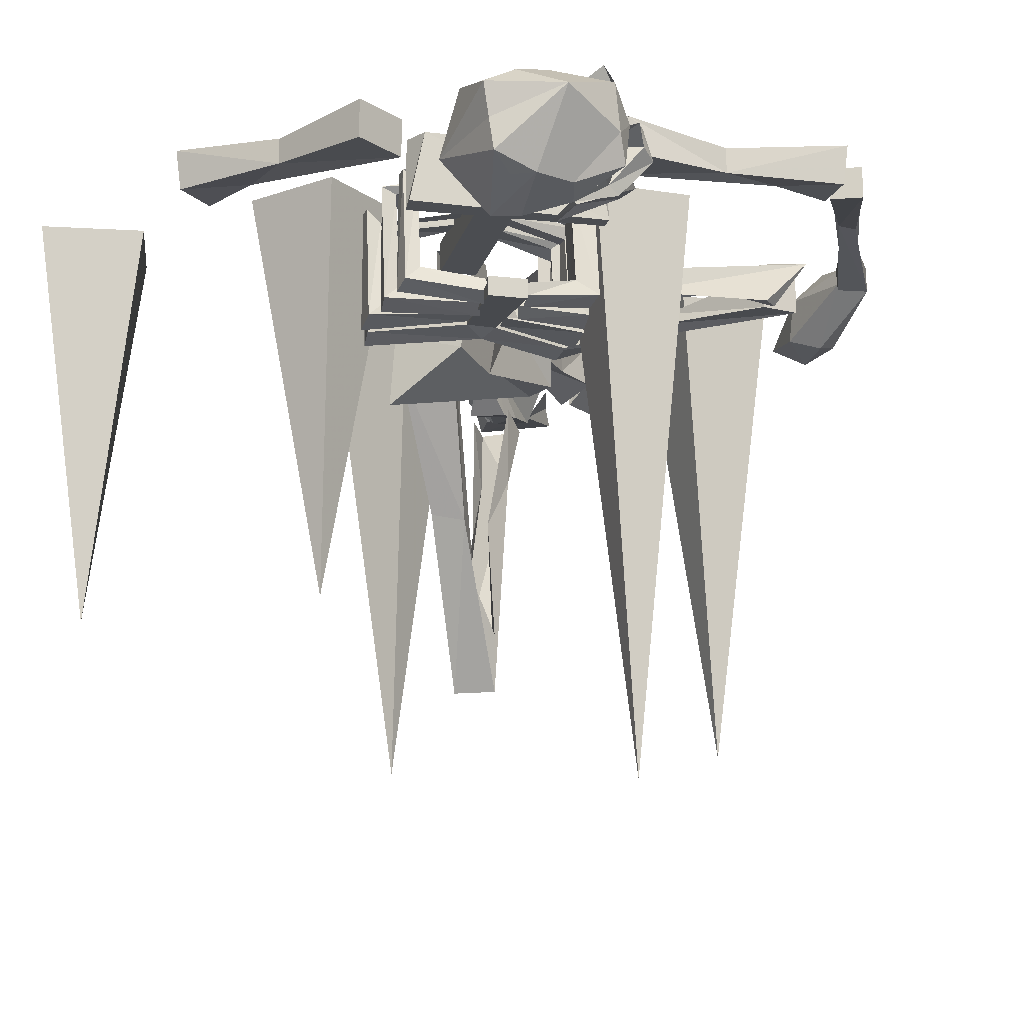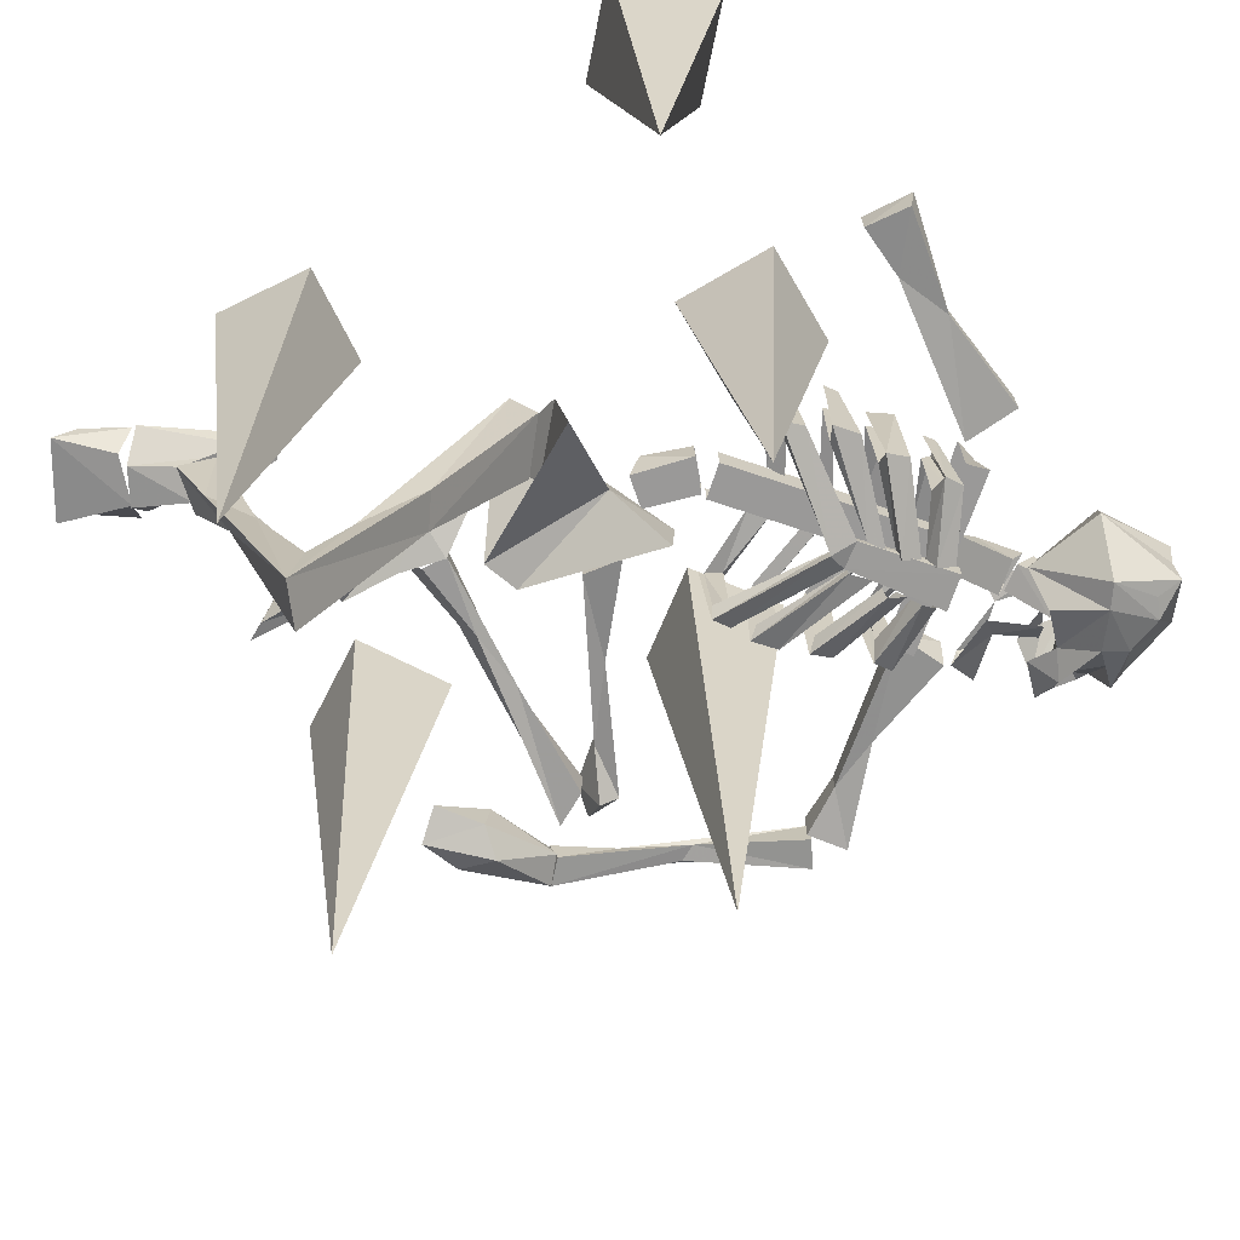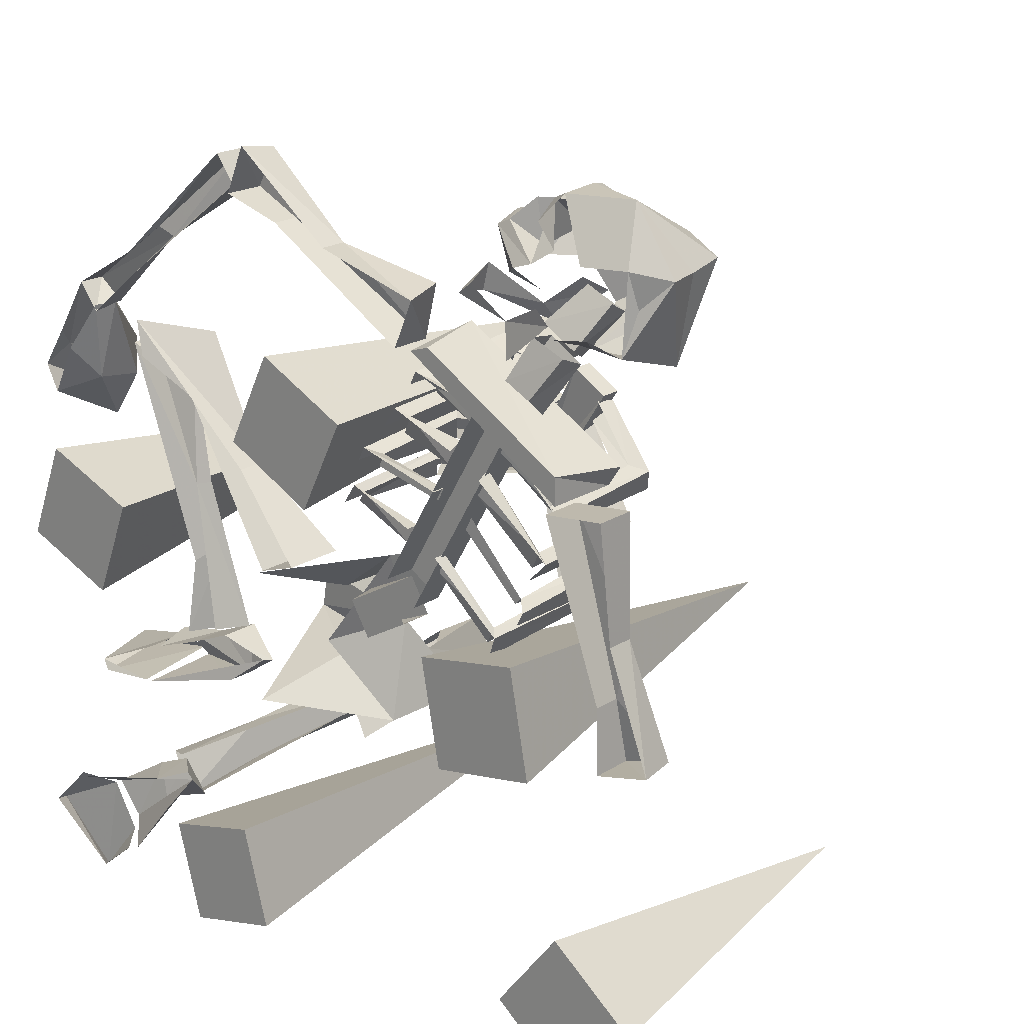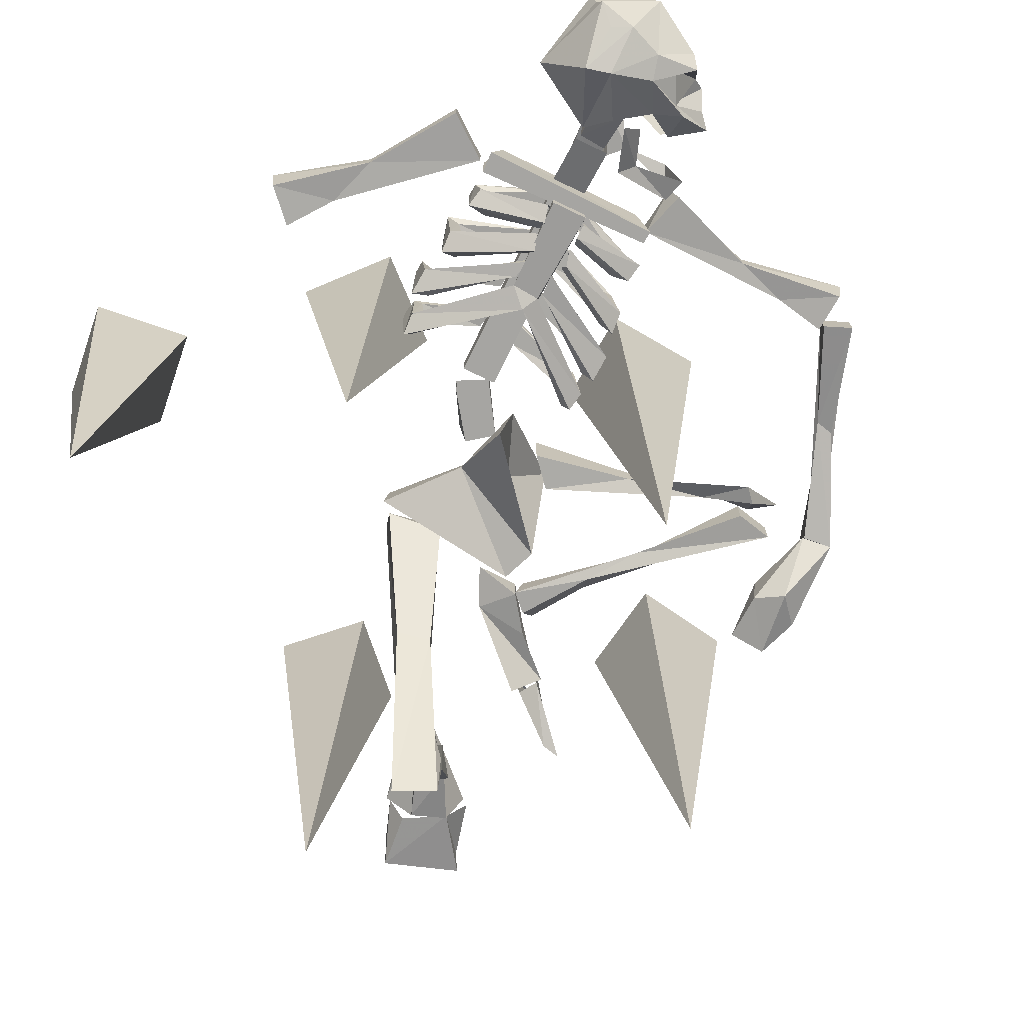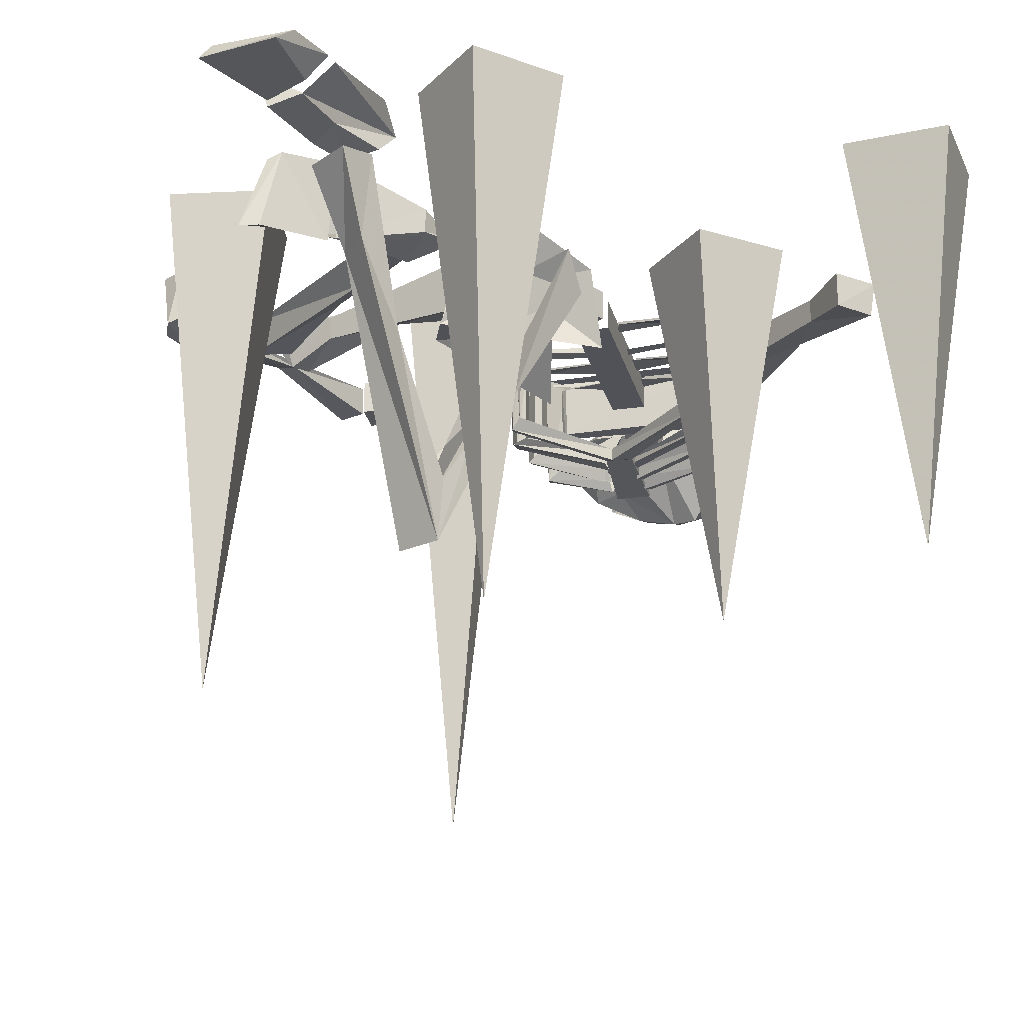
<metadata>
{"format":"obj","ext":"obj","renderer":"f3d","projection":"perspective","resolution":1024,"background":"white","views":[{"elev":-15.9,"azim":-44.3,"up":"+Y"},{"elev":-69.1,"azim":-139.0,"up":"+Y"},{"elev":20.3,"azim":-139.1,"up":"+Z"},{"elev":-73.8,"azim":-56.6,"up":"+Y"},{"elev":-21.5,"azim":162.9,"up":"+Y"}]}
</metadata>
<code>
o object/3291
v 9 0 -57
v 24 0 -61
v 19 -80 -51
v 13 0 -42
v 28 0 -46
v 43 0 -11
v 58 0 -5
v 48 -80 0
v 37 0 4
v 52 0 10
v -2 0 13
v 12 0 20
v 2 -92 24
v -9 0 27
v 5 0 34
v -43 0 -16
v -27 0 -19
v -33 -64 -9
v -40 0 0
v -24 0 -3
v -51 0 -61
v -38 0 -51
v -49 -64 -49
v -61 0 -48
v -48 0 -38
v -13 -10 4
v -13 -5 4
v -30 -5 33
v -30 -10 33
v -18 -10 1
v -35 -10 30
v -18 -5 1
v -35 -5 30
v -24 -26 20
v -31 -27 34
v -36 -27 31
v -28 -26 18
v -24 -27 17
v -6 -24 17
v -7 -22 16
v -23 -24 19
v -31 -24 34
v -36 -24 31
v -27 -24 17
v -31 -22 2
v -33 -24 1
v -31 -25 -2
v -24 -25 17
v -5 -25 14
v -6 -6 16
v -7 -7 15
v -5 -8 13
v -6 -23 13
v -14 -8 25
v -14 -23 26
v -16 -22 29
v -16 -7 28
v -24 -6 23
v -26 -6 27
v -14 -6 29
v -26 -4 26
v -14 -24 30
v -12 -25 27
v -12 -6 26
v -26 -27 27
v -26 -25 26
v -27 -24 28
v -28 -26 29
v -20 -8 32
v -20 -23 32
v -22 -22 35
v -21 -7 33
v -28 -6 30
v -30 -6 33
v -18 -6 35
v -30 -4 33
v -19 -24 37
v -18 -25 34
v -17 -6 33
v -29 -27 31
v -28 -25 30
v -30 -24 33
v -30 -26 33
v -16 -6 10
v -18 -6 13
v -18 -4 13
v -4 -6 13
v -9 -8 19
v -9 -24 19
v -11 -22 23
v -10 -8 21
v -21 -7 17
v -22 -7 19
v -8 -6 22
v -22 -5 19
v -9 -24 24
v -7 -25 20
v -7 -6 20
v -24 -26 21
v -24 -24 21
v -26 -24 24
v -26 -26 24
v -39 -22 15
v -37 -23 12
v -37 -8 11
v -39 -7 14
v -41 -24 14
v -33 -26 26
v -32 -24 25
v -41 -6 13
v -39 -25 11
v -31 -27 24
v -31 -25 23
v -29 -6 20
v -31 -6 24
v -31 -4 23
v -38 -6 10
v -42 -22 23
v -40 -23 20
v -40 -8 20
v -41 -7 21
v -44 -24 22
v -36 -26 30
v -35 -24 30
v -43 -6 20
v -43 -25 19
v -34 -27 28
v -33 -25 27
v -33 -6 27
v -35 -6 30
v -35 -4 30
v -42 -6 18
v -30 -23 -1
v -29 -8 -2
v -31 -7 1
v -32 -6 0
v -31 -6 -3
v -22 -6 7
v -23 -6 10
v -23 -4 10
v -36 -22 8
v -34 -24 5
v -34 -8 5
v -35 -8 6
v -38 -24 7
v -30 -26 22
v -30 -24 22
v -37 -6 5
v -36 -25 3
v -29 -26 19
v -29 -25 19
v -26 -7 14
v -27 -7 16
v -36 -6 3
v -20 -14 39
v -21 -14 41
v -47 -14 26
v -45 -14 23
v -45 -3 27
v -45 -3 23
v -23 -3 40
v -20 -3 39
v -32 -10 35
v -34 -6 37
v -37 -8 43
v -36 -13 42
v -37 -10 32
v -41 -13 39
v -38 -6 35
v -42 -8 41
v -37 -13 42
v -38 -9 45
v -42 -13 50
v -40 -17 48
v -41 -13 40
v -45 -17 46
v -43 -9 42
v -46 -13 48
v -46 -6 23
v -55 -6 24
v -56 -5 7
v -54 -5 -2
v -54 -1 -2
v -46 0 23
v -55 0 24
v -56 -1 7
v -63 0 -9
v -62 -6 -9
v -55 -6 -11
v -55 0 -11
v -6 -5 -1
v -9 -5 -6
v -16 -5 -2
v -13 -5 3
v -5 -10 -1
v -13 -10 3
v -7 -10 -6
v -16 -10 -2
v -43 -7 63
v -42 -14 63
v -38 -11 61
v -42 -3 60
v -43 -5 56
v -40 -4 54
v -37 -10 55
v -33 -8 58
v -31 -8 57
v -37 -4 53
v -33 -8 51
v -39 -7 50
v -36 -10 61
v -33 -12 59
v -37 -12 55
v -37 -18 56
v -30 -13 58
v -52 -10 63
v -46 -21 58
v -40 -18 62
v -42 -18 59
v -42 -6 44
v -42 -14 41
v -50 -3 46
v -54 -5 44
v -55 -15 41
v -59 -9 54
v -55 -7 50
v -54 -6 55
v -48 -4 55
v -58 -14 54
v -58 -19 55
v -48 -24 50
v -38 -18 52
v -43 -22 55
v -52 -21 57
v -51 -24 47
v -41 -20 46
v -35 -19 56
v -33 -15 52
v -54 -21 54
v -25 -7 47
v -25 -13 50
v -24 -13 46
v -32 -16 45
v -33 -18 42
v -39 -21 47
v -37 -18 49
v -28 -6 49
v -34 -6 45
v -42 -5 46
v -40 -5 48
v -35 -5 40
v -6 -5 51
v -22 -6 48
v -20 -6 40
v 3 -5 53
v 8 -6 62
v 8 0 63
v -6 -1 51
v -23 0 47
v -20 0 40
v 3 -1 53
v 11 -6 56
v 11 0 56
v 26 -3 47
v 11 -6 57
v 11 -1 57
v 35 -3 40
v 42 -6 34
v 46 -6 37
v 29 -3 48
v 14 -6 61
v 14 -1 61
v 36 -3 43
v 46 -2 37
v 43 -2 33
v 42 -5 34
v 45 -11 21
v 47 -13 26
v 53 -11 24
v 52 -4 26
v 50 -1 29
v 54 -1 23
v 54 -12 17
v 52 -1 19
v 49 -10 14
v 45 -4 22
v 47 0 27
v 43 -2 34
v -7 -12 -22
v 8 0 -19
v 3 -12 -14
v -9 -25 -21
v -5 -17 -8
v -2 -4 -8
v -7 -12 4
v -8 -25 2
v 2 -12 -3
v 8 0 1
v 14 -20 -6
v 15 -20 -12
v 22 -67 -38
v 26 -67 -32
v 12 -40 -25
v 8 -39 -29
v 16 -49 -34
v 21 -57 -37
v 29 -37 -41
v 36 -25 -46
v 37 -25 -40
v 25 -57 -31
v 19 -49 -30
v 3 -12 -18
v 2 -19 -17
v -5 -17 -23
v -2 -11 -26
v 38 -10 -41
v 43 -13 -43
v 40 -13 -50
v 35 -12 -47
v 29 -35 -37
v 53 -6 -64
v 62 -5 -54
v 51 -7 -49
v 47 -7 -56
v 44 -3 -57
v 50 -3 -62
v 60 -2 -53
v 53 -2 -46
v 43 -4 -57
v 47 -8 -54
v 30 -5 -41
v 33 -2 -46
v 41 -9 -49
v 34 -11 -47
v 31 -5 -40
v 36 -3 -42
v 38 -11 -42
v 43 -10 -44
v 51 -8 -49
v 52 -1 -46
v 25 -10 -15
v 26 -10 -2
v 21 -10 -14
v 27 -9 8
v 28 -7 8
v 22 -4 -13
v 28 -4 -15
v 28 -6 -4
v 37 -4 29
v 37 -10 29
v 31 -10 27
v 31 -4 27
v 37 -11 -20
v 50 -14 -24
v 46 -2 -24
v 37 -4 -20
v 47 -14 -25
v 36 -14 -23
v 44 -1 -25
v 35 -1 -24
v 15 -7 -17
v 34 -1 -24
v 20 -5 -21
v 20 -9 -21
v 14 -8 -17
v 21 -5 -14
v 21 -11 -14
v 28 -5 -17
v 28 -11 -17
v 36 -5 -20
v 37 -11 -19
v 35 -14 -24
v 15 -8 14
v 27 -11 31
v 35 -3 33
v 15 -4 14
v 2 -1 3
v 2 -10 3
v 8 -10 1
v 25 -8 23
v 30 -11 30
v 33 -2 28
v 25 -4 23
v 8 -1 1
f 1 2 3
f 1 3 4
f 1 4 2
f 2 4 5
f 2 5 3
f 3 5 4
f 6 7 8
f 6 8 9
f 6 9 7
f 7 9 10
f 7 10 8
f 8 10 9
f 11 12 13
f 11 13 14
f 11 14 12
f 12 14 15
f 12 15 13
f 13 15 14
f 16 17 18
f 16 18 19
f 16 19 17
f 17 19 20
f 17 20 18
f 18 20 19
f 21 22 23
f 21 23 24
f 21 24 22
f 22 24 25
f 22 25 23
f 23 25 24
f 26 27 28
f 26 28 29
f 26 29 30
f 30 29 31
f 30 31 32
f 32 31 33
f 34 35 36
f 34 36 37
f 34 37 38
f 34 38 39
f 34 39 40
f 34 40 41
f 34 41 35
f 35 41 42
f 35 42 36
f 36 42 43
f 36 43 37
f 37 43 44
f 37 44 45
f 37 45 46
f 37 46 38
f 38 46 47
f 38 47 48
f 38 48 49
f 38 49 39
f 39 49 50
f 39 50 51
f 39 51 40
f 40 51 52
f 40 52 53
f 48 44 43
f 48 43 42
f 48 42 41
f 54 55 56
f 54 56 57
f 54 57 58
f 58 57 59
f 59 57 60
f 59 60 61
f 57 56 62
f 57 62 60
f 60 62 63
f 60 63 64
f 63 65 66
f 63 66 55
f 56 67 68
f 56 68 62
f 62 68 65
f 62 65 63
f 69 70 71
f 69 71 72
f 69 72 73
f 73 72 74
f 74 72 75
f 74 75 76
f 72 71 77
f 72 77 75
f 75 77 78
f 75 78 79
f 78 80 81
f 78 81 70
f 71 82 83
f 71 83 77
f 77 83 80
f 77 80 78
f 53 49 48
f 84 52 51
f 84 51 85
f 85 51 50
f 85 50 86
f 87 50 49
f 88 89 90
f 88 90 91
f 88 91 92
f 92 91 93
f 93 91 94
f 93 94 95
f 91 90 96
f 91 96 94
f 94 96 97
f 94 97 98
f 97 99 100
f 97 100 89
f 90 101 102
f 90 102 96
f 96 102 99
f 96 99 97
f 103 104 105
f 103 105 106
f 103 106 107
f 103 107 108
f 103 108 109
f 107 106 110
f 107 110 111
f 107 111 112
f 107 112 108
f 113 112 111
f 113 111 104
f 106 105 114
f 106 114 115
f 106 115 110
f 110 115 116
f 111 110 117
f 118 119 120
f 118 120 121
f 118 121 122
f 118 122 123
f 118 123 124
f 122 121 125
f 122 125 126
f 122 126 127
f 122 127 123
f 128 127 126
f 128 126 119
f 121 120 129
f 121 129 130
f 121 130 125
f 125 130 131
f 126 125 132
f 45 133 134
f 45 134 135
f 45 135 46
f 46 135 136
f 46 136 47
f 47 136 137
f 48 47 133
f 135 134 138
f 135 138 139
f 135 139 136
f 136 139 140
f 141 142 143
f 141 143 144
f 141 144 145
f 141 145 146
f 141 146 147
f 145 144 148
f 145 148 149
f 145 149 150
f 145 150 146
f 151 150 149
f 151 149 142
f 144 143 152
f 144 152 153
f 149 148 154
f 155 156 157
f 155 157 158
f 158 157 159
f 158 159 160
f 160 159 161
f 160 161 162
f 162 161 156
f 162 156 155
f 156 161 159
f 156 159 157
f 163 164 165
f 163 165 166
f 163 166 167
f 167 166 168
f 167 168 169
f 169 168 170
f 169 170 164
f 164 170 165
f 171 172 173
f 171 173 174
f 171 174 175
f 175 174 176
f 175 176 177
f 177 176 178
f 177 178 172
f 172 178 173
f 179 180 181
f 179 181 182
f 179 182 183
f 179 183 184
f 179 184 185
f 179 185 180
f 180 185 181
f 181 185 186
f 181 186 187
f 181 187 188
f 181 188 182
f 182 188 189
f 182 189 183
f 183 189 190
f 190 189 187
f 187 189 188
f 191 192 193
f 191 193 194
f 191 194 195
f 195 194 196
f 195 196 197
f 197 196 198
f 197 198 192
f 192 198 193
f 199 200 201
f 199 201 202
f 202 201 203
f 203 201 204
f 204 201 205
f 204 205 206
f 204 206 207
f 204 207 208
f 208 207 209
f 208 209 210
f 211 212 206
f 211 206 205
f 211 205 201
f 211 201 213
f 211 213 212
f 212 213 214
f 212 214 215
f 212 215 206
f 206 215 207
f 199 216 200
f 200 216 217
f 200 217 218
f 200 218 201
f 201 218 219
f 201 219 214
f 201 214 213
f 201 213 211
f 201 211 205
f 220 221 222
f 222 221 223
f 223 221 224
f 223 224 225
f 223 225 226
f 223 226 227
f 227 226 225
f 227 225 216
f 227 216 228
f 228 216 199
f 229 225 224
f 229 224 230
f 229 230 216
f 229 216 225
f 231 232 233
f 231 233 217
f 231 217 234
f 231 234 235
f 231 235 221
f 231 221 236
f 231 236 232
f 232 237 233
f 233 237 214
f 233 214 219
f 233 219 218
f 233 218 217
f 237 215 214
f 215 237 238
f 238 237 232
f 239 230 235
f 239 235 234
f 239 234 230
f 230 234 216
f 216 234 217
f 224 235 230
f 235 224 221
f 240 241 242
f 242 241 243
f 242 243 244
f 244 243 245
f 245 243 246
f 247 241 240
f 247 240 248
f 249 250 248
f 249 248 251
f 252 253 254
f 252 254 255
f 252 255 256
f 252 256 257
f 252 257 258
f 252 258 259
f 252 259 253
f 253 259 254
f 254 259 260
f 254 260 261
f 254 261 255
f 255 261 262
f 255 262 256
f 256 262 257
f 257 262 263
f 263 262 261
f 264 265 266
f 264 266 267
f 264 267 268
f 264 268 269
f 264 269 270
f 264 270 271
f 264 271 265
f 265 271 266
f 266 271 272
f 272 271 270
f 272 270 273
f 273 270 269
f 273 269 274
f 274 269 275
f 275 269 268
f 275 268 267
f 276 277 278
f 276 278 269
f 269 278 279
f 269 279 274
f 274 279 280
f 274 280 281
f 281 280 282
f 282 280 283
f 282 283 284
f 284 283 285
f 284 285 286
f 284 286 287
f 287 286 288
f 288 286 276
f 276 286 277
f 277 286 285
f 277 285 283
f 277 283 278
f 278 283 279
f 279 283 280
f 289 290 291
f 289 291 292
f 289 292 293
f 289 293 294
f 294 293 295
f 295 293 296
f 295 296 297
f 295 297 298
f 298 297 299
f 299 297 296
f 299 296 293
f 299 293 300
f 300 293 292
f 300 292 291
f 300 291 290
f 301 302 303
f 301 303 304
f 301 304 305
f 301 305 306
f 301 306 307
f 301 307 308
f 301 308 309
f 301 309 302
f 301 302 310
f 301 310 306
f 302 310 311
f 302 311 303
f 303 311 312
f 303 312 313
f 303 313 314
f 303 314 304
f 304 314 315
f 304 315 305
f 314 313 312
f 314 312 315
f 316 309 317
f 317 309 318
f 318 309 308
f 318 308 319
f 319 308 307
f 309 320 302
f 302 320 310
f 320 309 316
f 321 322 323
f 321 323 324
f 321 324 325
f 321 325 326
f 321 326 322
f 322 326 327
f 322 327 323
f 323 327 328
f 329 330 331
f 329 331 332
f 330 333 331
f 331 333 334
f 331 334 335
f 331 335 336
f 336 335 337
f 336 337 338
f 336 338 339
f 336 339 340
f 334 337 335
f 337 334 333
f 337 333 338
f 338 333 330
f 338 330 339
f 341 342 343
f 343 342 344
f 343 344 345
f 343 345 346
f 342 341 347
f 342 347 348
f 342 348 349
f 342 349 350
f 342 350 344
f 344 350 351
f 344 351 345
f 345 351 352
f 352 351 349
f 349 351 350
f 353 354 355
f 353 355 356
f 357 353 358
f 357 358 359
f 357 359 354
f 357 354 353
f 354 359 355
f 355 359 360
f 360 359 358
f 361 362 363
f 361 363 364
f 361 364 365
f 361 365 366
f 366 365 367
f 366 367 368
f 368 367 369
f 368 369 370
f 370 369 371
f 371 369 364
f 371 364 372
f 372 364 363
f 372 363 362
f 364 367 365
f 367 364 369
f 373 374 375
f 373 375 376
f 373 376 377
f 373 377 378
f 373 378 379
f 373 379 380
f 373 380 374
f 374 380 381
f 374 381 375
f 375 381 382
f 375 382 383
f 375 383 376
f 380 383 381
f 381 383 382
f 379 383 380
f 383 379 384
f 384 379 377
f 377 379 378

</code>
